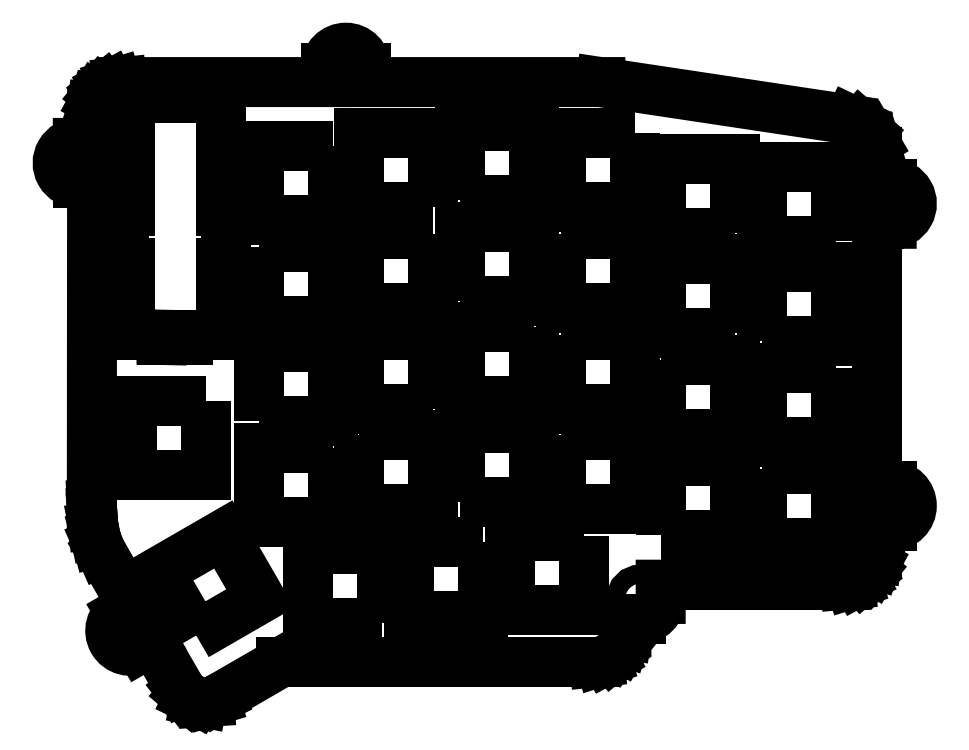
<metadata>
{"format":"dxf","ext":"dxf","renderer":"ezdxf+matplotlib","layout":"modelspace","background":"white","min_lineweight":24,"dpi":150}
</metadata>
<code>
0
SECTION
2
ENTITIES
0
LWPOLYLINE
8
0
90
4
70
1
43
0
10
145.5
20
-72.26
10
159.5
20
-72.26
10
159.5
20
-58.26
10
145.5
20
-58.26
0
LWPOLYLINE
8
0
90
4
70
1
43
0
10
216.7
20
-85
10
202.7
20
-85
10
202.7
20
-99
10
216.7
20
-99
0
LWPOLYLINE
8
0
90
4
70
1
43
0
10
216.7
20
-60.9
10
216.7
20
-46.9
10
202.7
20
-46.9
10
202.7
20
-60.9
0
LINE
8
0
10
227.2
20
-57.7
30
0
11
224.7
21
-57.7
31
0
0
LWPOLYLINE
8
0
90
4
70
1
43
0
10
202.7
20
-79.95
10
216.7
20
-79.95
10
216.7
20
-65.95
10
202.7
20
-65.95
0
LWPOLYLINE
8
0
90
4
70
1
43
0
10
145.5
20
-110.4
10
159.5
20
-110.4
10
159.5
20
-96.36
10
145.5
20
-96.36
0
LWPOLYLINE
8
0
90
4
70
1
43
0
10
145.5
20
-53.21
10
159.5
20
-53.21
10
159.5
20
-39.21
10
145.5
20
-39.21
0
ARC
8
0
10
227.2
20
-53.9
30
0
40
3.8
210
0
220
0
230
1
50
-90.08
51
90
0
LINE
8
0
10
224.7
20
-57.7
30
0
11
224.5
21
-57.7
31
0
0
LINE
8
0
10
227.2
20
-50.1
30
0
11
224.7
21
-50.1
31
0
0
LINE
8
0
10
224.7
20
-50.1
30
0
11
224.5
21
-50.1
31
0
0
LWPOLYLINE
8
0
90
4
70
1
43
0
10
197.6
20
-59.4
10
197.6
20
-45.4
10
183.6
20
-45.4
10
183.6
20
-59.4
0
LWPOLYLINE
8
0
90
4
70
1
43
0
10
159.5
20
-77.31
10
145.5
20
-77.31
10
145.5
20
-91.31
10
159.5
20
-91.31
0
LWPOLYLINE
8
0
90
4
70
1
43
0
10
197.6
20
-78.45
10
197.6
20
-64.45
10
183.6
20
-64.45
10
183.6
20
-78.45
0
LINE
8
0
10
221.2
20
-38.93
30
0
11
222.9
21
-40.42
31
0
0
LWPOLYLINE
8
0
90
4
70
1
43
0
10
149.9
20
-117.8
10
135.9
20
-117.8
10
135.9
20
-131.8
10
149.9
20
-131.8
0
LINE
8
0
10
222.9
20
-40.42
30
0
11
224
21
-42.25
31
0
0
LINE
8
0
10
170.9
20
-140.7
30
0
11
111.6
21
-140.7
31
0
0
LINE
8
0
10
127.7
20
-30.89
30
0
11
172.1
21
-30.89
31
0
0
LINE
8
0
10
75.85
20
-110.7
30
0
11
75.9
21
-50.01
31
0
0
LWPOLYLINE
8
0
90
4
70
1
43
0
10
107.4
20
-95.1
10
121.4
20
-95.1
10
121.4
20
-81.1
10
107.4
20
-81.1
0
LWPOLYLINE
8
0
90
4
70
1
43
0
10
107.4
20
-62.05
10
107.4
20
-76.05
10
121.4
20
-76.05
10
121.4
20
-62.05
0
LWPOLYLINE
8
0
90
4
70
1
43
0
10
164.6
20
-59.65
10
164.6
20
-73.65
10
178.6
20
-73.65
10
178.6
20
-59.65
0
LWPOLYLINE
8
0
90
4
70
1
43
0
10
140.4
20
-92.7
10
140.4
20
-78.7
10
126.5
20
-78.7
10
126.5
20
-92.7
0
LWPOLYLINE
8
0
90
4
70
1
43
0
10
183.6
20
-116.6
10
197.6
20
-116.6
10
197.6
20
-102.6
10
183.6
20
-102.6
0
LINE
8
0
10
218.4
20
-126
30
0
11
183.5
21
-126
31
0
0
LWPOLYLINE
8
0
90
4
70
1
43
0
10
183.6
20
-83.5
10
183.6
20
-97.5
10
197.6
20
-97.5
10
197.6
20
-83.5
0
LINE
8
0
10
224
20
-42.25
30
0
11
224.5
21
-44.18
31
0
0
LINE
8
0
10
219.4
20
-125.9
30
0
11
218.4
21
-126
31
0
0
LWPOLYLINE
8
0
90
4
70
1
43
0
10
130.9
20
-133.2
10
130.9
20
-119.2
10
116.9
20
-119.2
10
116.9
20
-133.2
0
LINE
8
0
10
81.52
20
-30.89
30
0
11
120.1
21
-30.89
31
0
0
LWPOLYLINE
8
0
90
4
70
1
43
0
10
121.4
20
-100.2
10
107.4
20
-100.2
10
107.4
20
-114.2
10
121.4
20
-114.2
0
LINE
8
0
10
219.2
20
-37.98
30
0
11
221.2
21
-38.93
31
0
0
LINE
8
0
10
172.1
20
-30.89
30
0
11
219.2
21
-37.98
31
0
0
LINE
8
0
10
224.5
20
-44.18
30
0
11
224.5
21
-50.1
31
0
0
LINE
8
0
10
224.5
20
-57.7
30
0
11
224.5
21
-107.2
31
0
0
LINE
8
0
10
111.6
20
-140.7
30
0
11
99.89
21
-147.5
31
0
0
LINE
8
0
10
227.2
20
-114.8
30
0
11
224.5
21
-114.8
31
0
0
LWPOLYLINE
8
0
90
4
70
1
43
0
10
164.6
20
-78.7
10
164.6
20
-92.7
10
178.6
20
-92.7
10
178.6
20
-78.7
0
LWPOLYLINE
8
0
90
4
70
1
43
0
10
178.6
20
-40.6
10
164.6
20
-40.6
10
164.6
20
-54.6
10
178.6
20
-54.6
0
LWPOLYLINE
8
0
90
4
70
1
43
0
10
126.5
20
-97.75
10
126.5
20
-111.8
10
140.4
20
-111.8
10
140.4
20
-97.75
0
LWPOLYLINE
8
0
90
4
70
1
43
0
10
140.4
20
-59.65
10
126.5
20
-59.65
10
126.5
20
-73.65
10
140.4
20
-73.65
0
LWPOLYLINE
8
0
90
4
70
1
43
0
10
97.47
20
-91.29
10
83.47
20
-91.29
10
83.47
20
-105.3
10
97.47
20
-105.3
0
LINE
8
0
10
83.42
20
-130.2
30
0
11
83.59
21
-130.1
31
0
0
LWPOLYLINE
8
0
90
4
70
1
43
0
10
202.7
20
-104.1
10
202.7
20
-118
10
216.7
20
-118
10
216.7
20
-104.1
0
LWPOLYLINE
8
0
90
4
70
1
43
0
10
140.4
20
-54.6
10
140.4
20
-40.6
10
126.5
20
-40.6
10
126.5
20
-54.6
0
LWPOLYLINE
8
0
90
4
70
1
43
0
10
121.4
20
-43
10
107.4
20
-43
10
107.4
20
-57
10
121.4
20
-57
0
LINE
8
0
10
224.5
20
-120
30
0
11
224.4
21
-121
31
0
0
LINE
8
0
10
227.2
20
-107.2
30
0
11
224.5
21
-107.2
31
0
0
LINE
8
0
10
96.81
20
-148.2
30
0
11
95.43
21
-148
31
0
0
LINE
8
0
10
173.2
20
-140.2
30
0
11
172
21
-140.6
31
0
0
LINE
8
0
10
75.7
20
-50.01
30
0
11
75.9
21
-50.01
31
0
0
LINE
8
0
10
127.7
20
-28.19
30
0
11
127.7
21
-30.89
31
0
0
LINE
8
0
10
94.13
20
-78.69
30
0
11
99.23
21
-78.69
31
0
0
LINE
8
0
10
220.7
20
-125.5
30
0
11
219.4
21
-125.9
31
0
0
LINE
8
0
10
78.47
20
-31.87
30
0
11
79.48
21
-31.33
31
0
0
LINE
8
0
10
98.13
20
-148.2
30
0
11
96.81
21
-148.2
31
0
0
LINE
8
0
10
93.26
20
-146.6
30
0
11
92.65
21
-145.8
31
0
0
ARC
8
0
10
123.9
20
-28.19
30
0
40
3.8
210
0
220
0
230
1
50
0
51
180
0
LINE
8
0
10
223.4
20
-123.2
30
0
11
222.7
21
-124.2
31
0
0
LINE
8
0
10
76
20
-35.57
30
0
11
76.35
21
-34.46
31
0
0
LWPOLYLINE
8
0
90
4
70
1
43
0
10
168.9
20
-116.8
10
154.9
20
-116.8
10
154.9
20
-130.8
10
168.9
20
-130.8
0
LINE
8
0
10
224.4
20
-121
30
0
11
224
21
-122.1
31
0
0
LINE
8
0
10
85.04
20
-138
30
0
11
87.39
21
-136.6
31
0
0
LINE
8
0
10
221.7
20
-124.9
30
0
11
220.7
21
-125.5
31
0
0
LINE
8
0
10
76.88
20
-118
30
0
11
76.48
21
-116.5
31
0
0
LINE
8
0
10
92.65
20
-145.8
30
0
11
87.39
21
-136.6
31
0
0
LINE
8
0
10
75.99
20
-113
30
0
11
75.92
21
-112.1
31
0
0
LINE
8
0
10
120.1
20
-28.19
30
0
11
120.1
21
-30.89
31
0
0
LINE
8
0
10
175.9
20
-137.9
30
0
11
175.2
21
-138.9
31
0
0
LWPOLYLINE
8
0
90
4
70
1
43
0
10
95.61
20
-135.6
10
107.7
20
-128.6
10
100.7
20
-116.5
10
88.61
20
-123.5
0
LINE
8
0
10
76.48
20
-116.5
30
0
11
76.15
21
-114.8
31
0
0
LINE
8
0
10
177
20
-134.7
30
0
11
176.9
21
-135.7
31
0
0
LINE
8
0
10
77.7
20
-119.8
30
0
11
76.88
21
-118
31
0
0
LINE
8
0
10
77.61
20
-32.59
30
0
11
78.47
21
-31.87
31
0
0
LINE
8
0
10
176.5
20
-136.9
30
0
11
175.9
21
-137.9
31
0
0
LINE
8
0
10
83.59
20
-130.1
30
0
11
77.7
21
-119.8
31
0
0
LINE
8
0
10
99.21
20
-147.8
30
0
11
98.13
21
-148.2
31
0
0
LINE
8
0
10
222.7
20
-124.2
30
0
11
221.7
21
-124.9
31
0
0
LINE
8
0
10
95.43
20
-148
30
0
11
94.2
21
-147.4
31
0
0
LINE
8
0
10
89.13
20
-79.69
30
0
11
89.15
21
-78.69
31
0
0
LINE
8
0
10
224
20
-122.1
30
0
11
223.4
21
-123.2
31
0
0
LINE
8
0
10
76.89
20
-33.46
30
0
11
77.61
21
-32.59
31
0
0
LINE
8
0
10
75.92
20
-112.1
30
0
11
75.85
21
-110.7
31
0
0
ARC
8
0
10
227.2
20
-111
30
0
40
3.8
210
0
220
0
230
1
50
-90
51
90
0
LINE
8
0
10
183.5
20
-128.7
30
0
11
183.5
21
-126
31
0
0
LINE
8
0
10
76.35
20
-34.46
30
0
11
76.89
21
-33.46
31
0
0
LINE
8
0
10
176.9
20
-135.7
30
0
11
176.5
21
-136.9
31
0
0
LINE
8
0
10
177
20
-132.5
30
0
11
177
21
-134.7
31
0
0
LINE
8
0
10
73.19
20
-42.41
30
0
11
75.7
21
-42.41
31
0
0
LINE
8
0
10
89.15
20
-78.69
30
0
11
84.03
21
-78.69
31
0
0
LINE
8
0
10
94.2
20
-147.4
30
0
11
93.26
21
-146.6
31
0
0
LINE
8
0
10
99.89
20
-147.5
30
0
11
99.21
21
-147.8
31
0
0
LWPOLYLINE
8
0
90
4
70
1
43
0
10
164.6
20
-97.75
10
164.6
20
-111.8
10
178.6
20
-111.8
10
178.6
20
-97.75
0
LINE
8
0
10
174.2
20
-139.6
30
0
11
173.2
21
-140.2
31
0
0
LINE
8
0
10
80.59
20
-30.98
30
0
11
81.52
21
-30.89
31
0
0
LINE
8
0
10
172
20
-140.6
30
0
11
170.9
21
-140.7
31
0
0
LINE
8
0
10
224.5
20
-114.8
30
0
11
224.5
21
-120
31
0
0
LINE
8
0
10
76.15
20
-114.8
30
0
11
75.99
21
-113
31
0
0
LINE
8
0
10
81.25
20
-131.4
30
0
11
83.42
21
-130.2
31
0
0
LINE
8
0
10
75.9
20
-42.41
30
0
11
75.91
21
-36.5
31
0
0
ARC
8
0
10
73.19
20
-46.21
30
0
40
3.8
210
0
220
-0
230
1
50
89.91
51
270
0
LINE
8
0
10
79.48
20
-31.33
30
0
11
80.59
21
-30.98
31
0
0
ARC
8
0
10
83.14
20
-134.7
30
0
40
3.8
210
0
220
0
230
1
50
120
51
300
0
LINE
8
0
10
75.91
20
-36.5
30
0
11
76
21
-35.57
31
0
0
LINE
8
0
10
175.2
20
-138.9
30
0
11
174.2
21
-139.6
31
0
0
LINE
8
0
10
94.13
20
-79.69
30
0
11
94.13
21
-78.69
31
0
0
LINE
8
0
10
73.19
20
-50.01
30
0
11
75.7
21
-50.01
31
0
0
LINE
8
0
10
75.7
20
-42.41
30
0
11
75.9
21
-42.41
31
0
0
ARC
8
0
10
179.7
20
-128.7
30
0
40
3.8
210
0
220
0
230
1
50
270
51
360
0
LINE
8
0
10
179.7
20
-132.5
30
0
11
177
21
-132.5
31
0
0
LINE
8
0
10
89.13
20
-79.69
30
0
11
94.13
21
-79.69
31
0
0
LINE
8
0
10
99.23
20
-33.89
30
0
11
84.03
21
-33.89
31
0
0
LINE
8
0
10
84.03
20
-33.89
30
0
11
83.03
21
-33.89
31
0
0
LINE
8
0
10
83.03
20
-78.69
30
0
11
84.03
21
-78.69
31
0
0
LINE
8
0
10
83.03
20
-65.19
30
0
11
82.03
21
-65.19
31
0
0
LINE
8
0
10
82.03
20
-65.19
30
0
11
82.03
21
-55.19
31
0
0
LINE
8
0
10
82.03
20
-55.19
30
0
11
83.03
21
-55.19
31
0
0
LINE
8
0
10
99.23
20
-33.89
30
0
11
100.2
21
-33.89
31
0
0
LINE
8
0
10
100.2
20
-78.69
30
0
11
99.23
21
-78.69
31
0
0
LINE
8
0
10
100.2
20
-55.19
30
0
11
101.2
21
-55.19
31
0
0
LINE
8
0
10
101.2
20
-55.19
30
0
11
101.2
21
-65.19
31
0
0
LINE
8
0
10
101.2
20
-65.19
30
0
11
100.2
21
-65.19
31
0
0
LINE
8
0
10
83.03
20
-33.89
30
0
11
83.03
21
-55.19
31
0
0
LINE
8
0
10
83.03
20
-65.19
30
0
11
83.03
21
-78.69
31
0
0
LINE
8
0
10
100.2
20
-33.89
30
0
11
100.2
21
-55.19
31
0
0
LINE
8
0
10
100.2
20
-65.19
30
0
11
100.2
21
-78.69
31
0
0
CIRCLE
8
0
10
73.19
20
-46.21
30
0
40
1.75
210
0
220
0
230
1
0
CIRCLE
8
0
10
123.9
20
-28.19
30
0
40
1.75
210
0
220
0
230
1
0
CIRCLE
8
0
10
227.2
20
-53.9
30
0
40
1.75
210
0
220
0
230
1
0
CIRCLE
8
0
10
227.2
20
-111
30
0
40
1.75
210
0
220
0
230
1
0
CIRCLE
8
0
10
179.7
20
-128.7
30
0
40
1.75
210
0
220
0
230
1
0
CIRCLE
8
0
10
83.14
20
-134.7
30
0
40
1.75
210
0
220
0
230
1
0
ENDSEC
0
EOF

</code>
